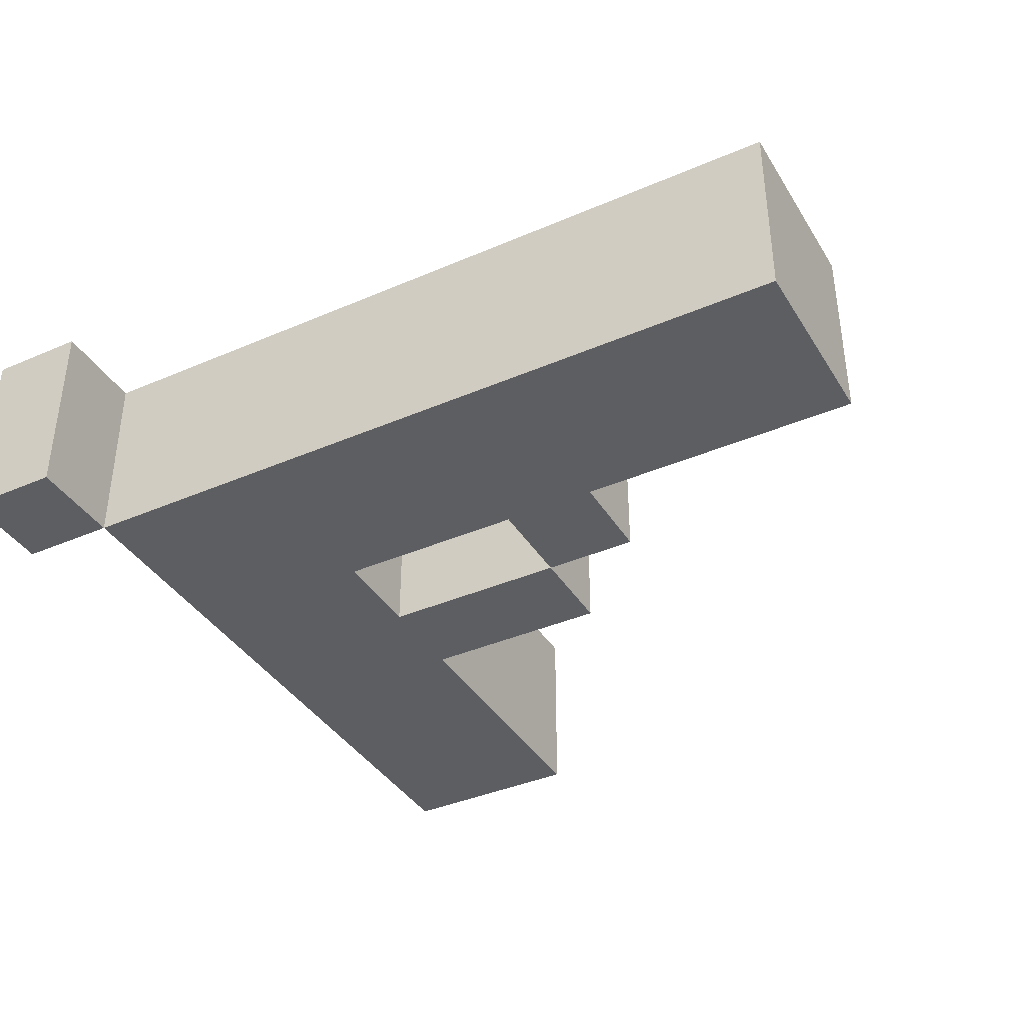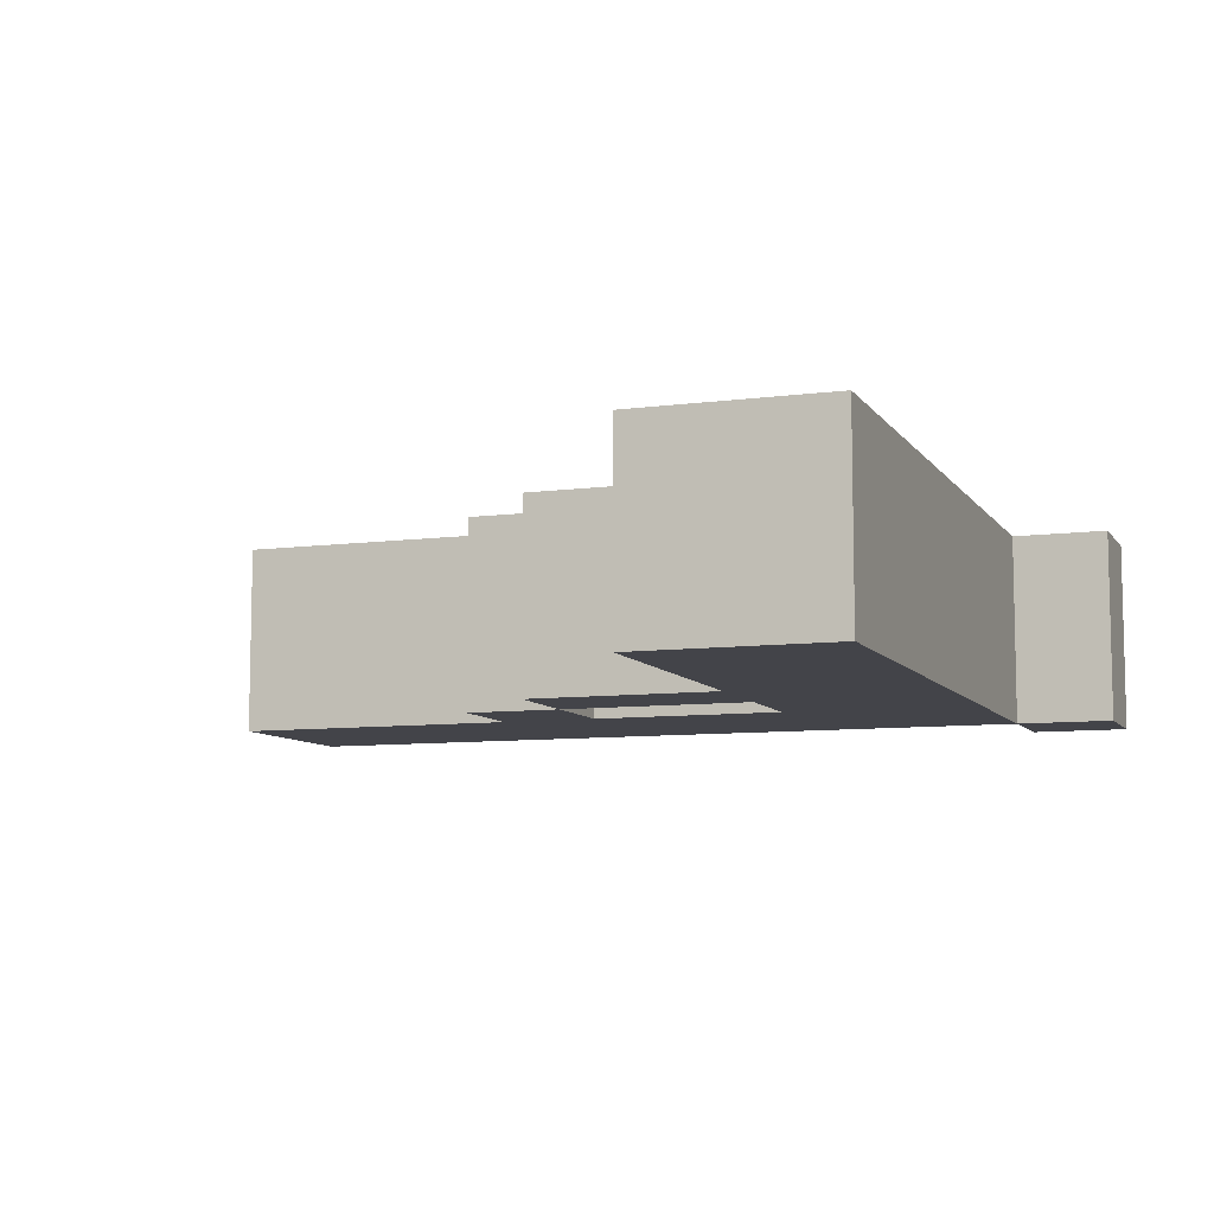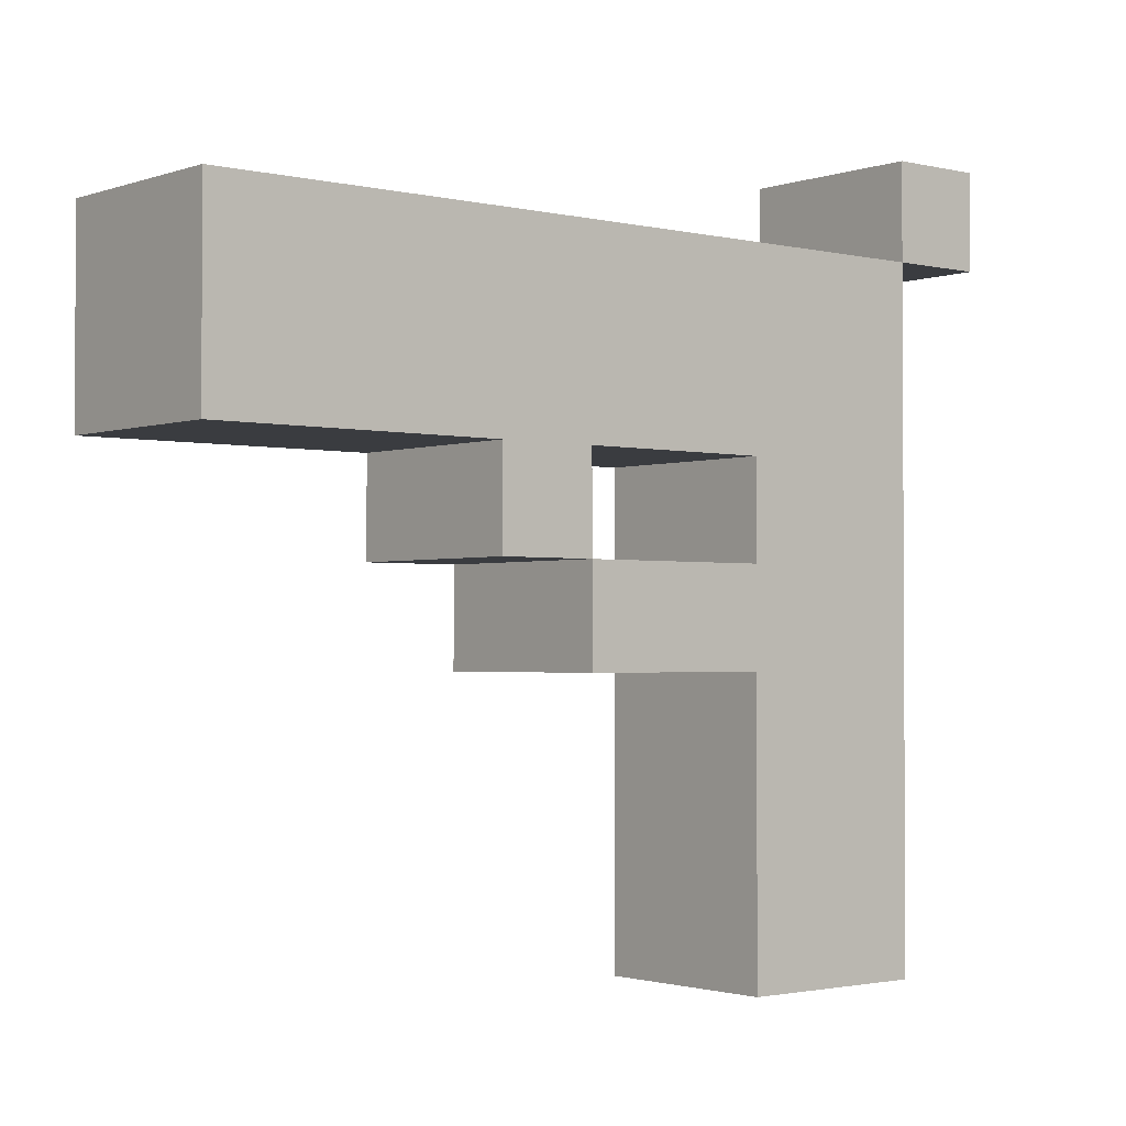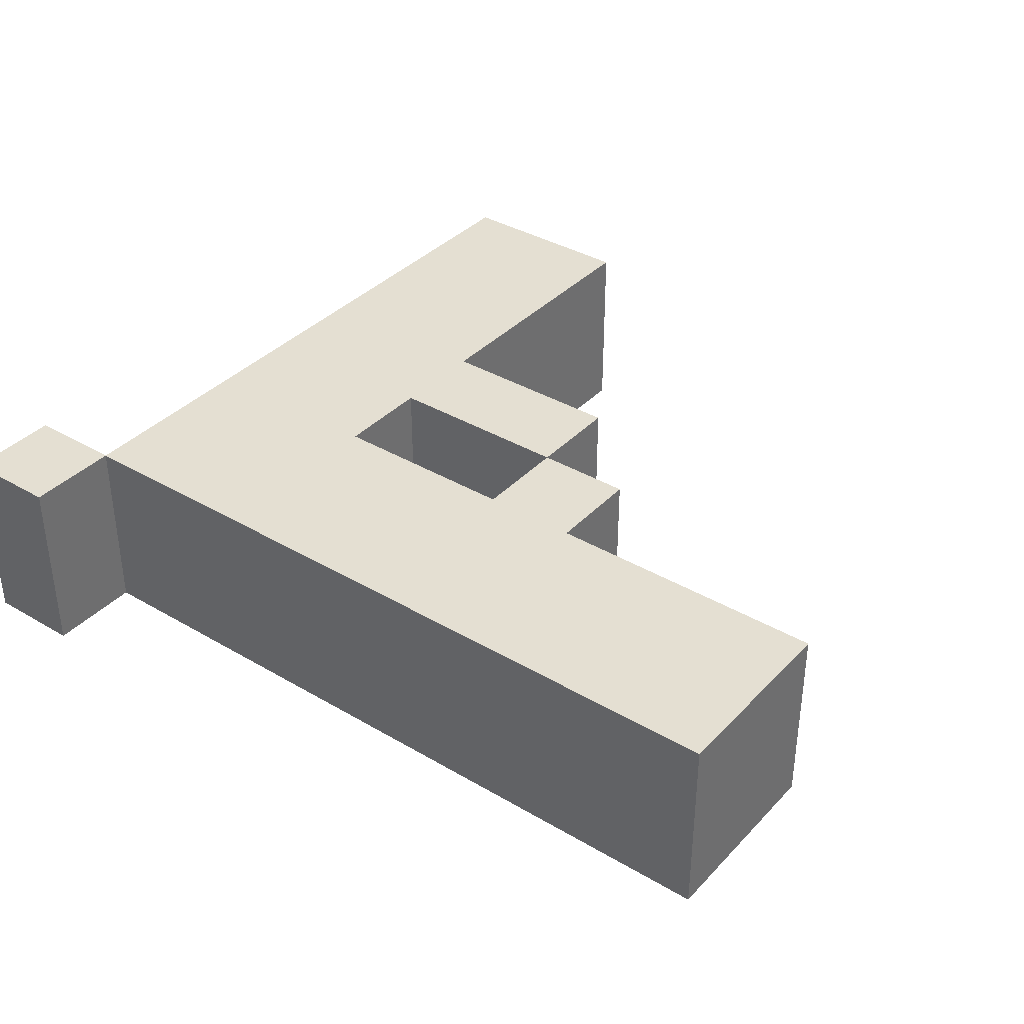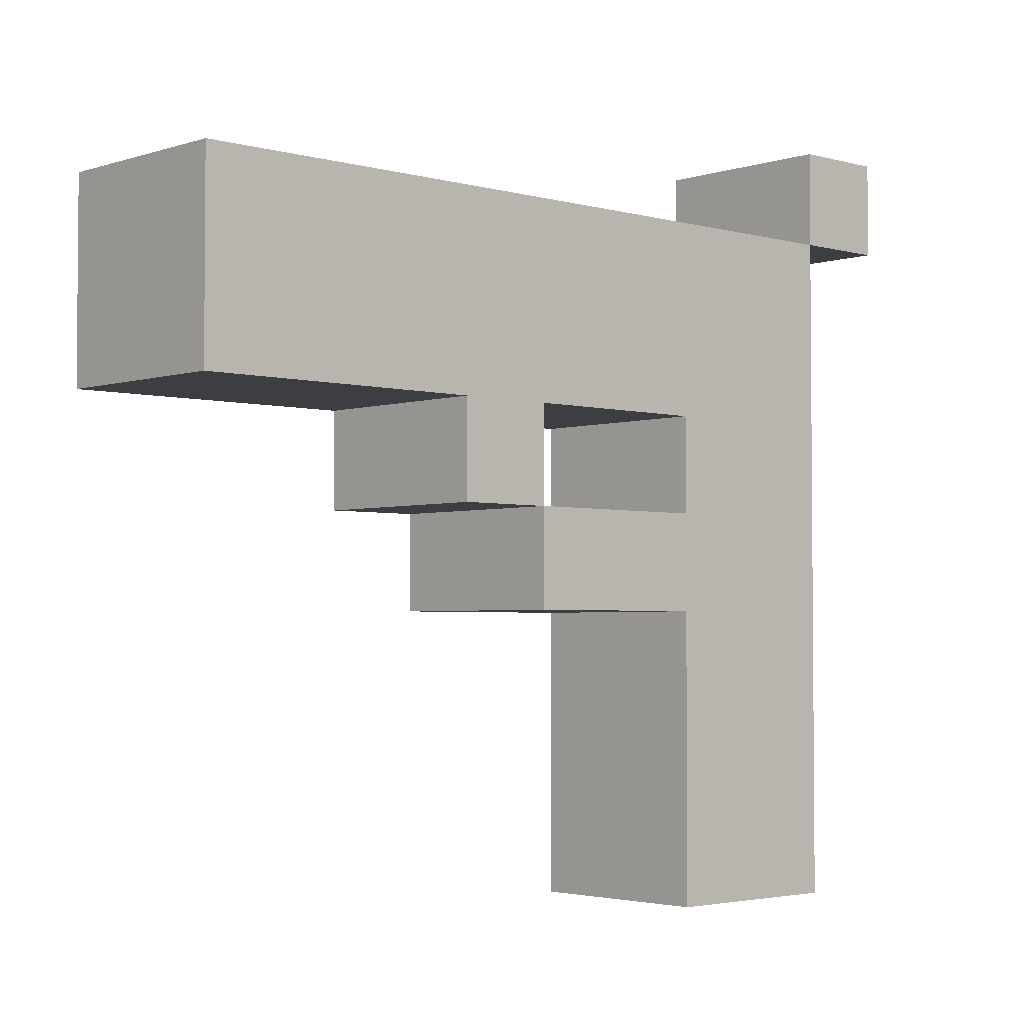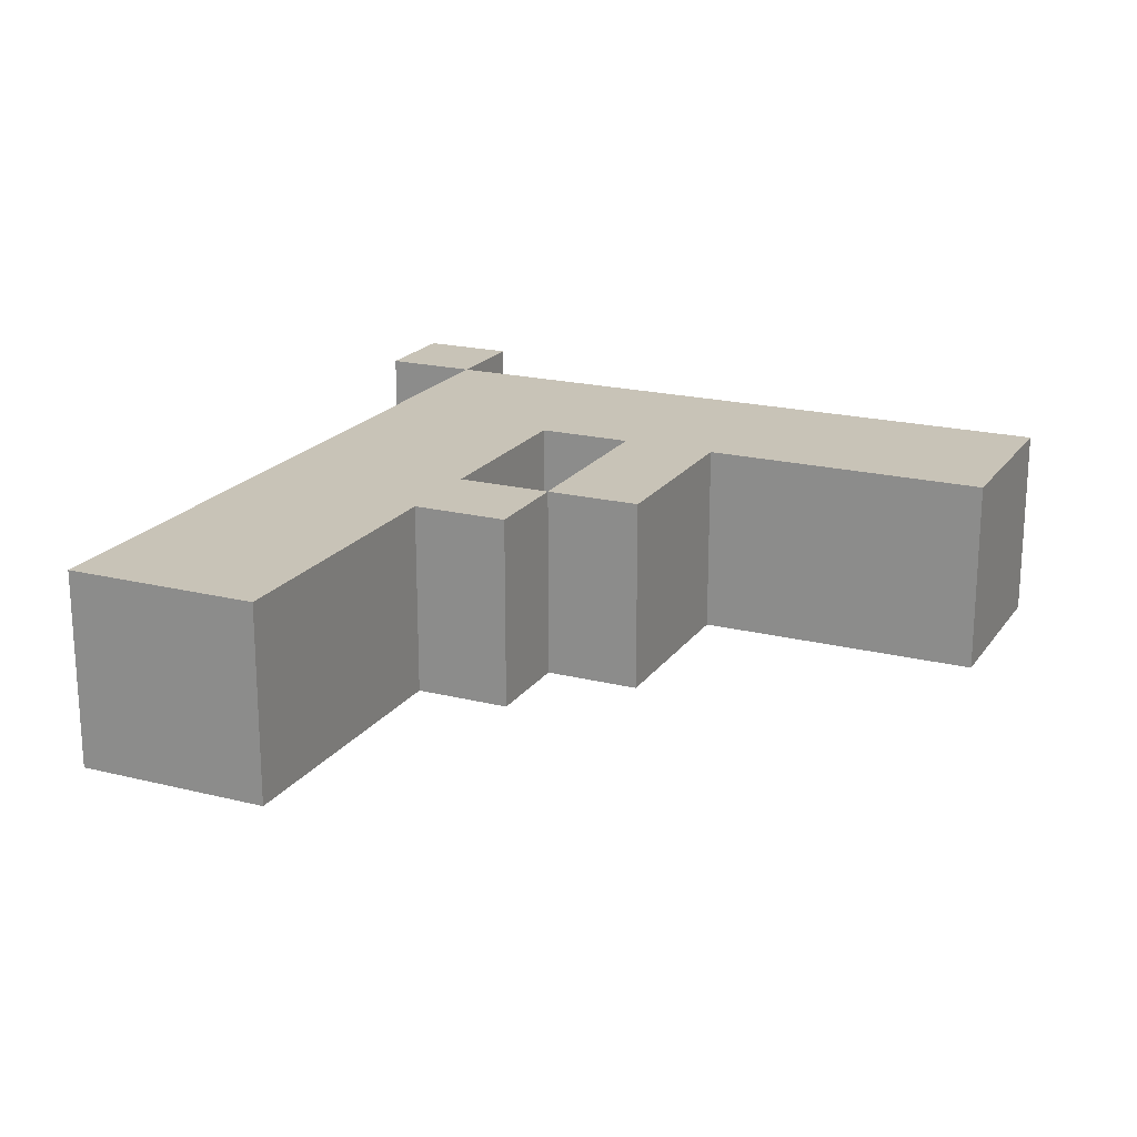
<metadata>
{"format":"obj","ext":"obj","renderer":"f3d","projection":"perspective","resolution":1024,"background":"white","views":[{"elev":-38.7,"azim":-151.5,"up":"+Z"},{"elev":-8.4,"azim":19.9,"up":"+Z"},{"elev":-1.9,"azim":-39.8,"up":"+Y"},{"elev":37.0,"azim":-142.7,"up":"+Z"},{"elev":-3.1,"azim":-42.8,"up":"+Y"},{"elev":19.8,"azim":-65.1,"up":"+Z"}]}
</metadata>
<code>
o
v -0.6 0.5 2.235e-08
v -0.6 0.5 -0.2
v -0.6 0.7 2.235e-08
v -0.6 0.7 -0.2
v -0.3 0.4 2.235e-08
v -0.3 0.4 -0.2
v -0.3 0.5 2.235e-08
v -0.3 0.5 -0.2
v -0.2 0.3 2.235e-08
v -0.2 0.3 -0.2
v -0.2 0.4 2.235e-08
v -0.2 0.4 -0.2
v 0 0 2.235e-08
v 0 0 -0.2
v 0 0.1 2.235e-08
v 0 0.1 -0.2
v 0 0.3 2.235e-08
v 0 0.3 -0.2
v 0 0.4 2.235e-08
v 0 0.4 -0.2
v 0 0.5 2.235e-08
v 0 0.5 -0.2
v 0.2 0.7 2.235e-08
v 0.2 0.7 -0.2
v 0.2 0.8 2.235e-08
v 0.2 0.8 -0.2
v -0.2 0.4 2.235e-08
v -0.2 0.4 -0.2
v -0.2 0.5 2.235e-08
v -0.2 0.5 -0.2
v 0.2 0 2.235e-08
v 0.2 0 -0.2
v 0.2 0.7 2.235e-08
v 0.2 0.7 -0.2
v 0.3 0.7 2.235e-08
v 0.3 0.7 -0.2
v 0.3 0.8 2.235e-08
v 0.3 0.8 -0.2
v -0.6 0.5 2.235e-08
v -0.6 0.7 2.235e-08
v -0.5 0.6 2.235e-08
v -0.5 0.7 2.235e-08
v -0.3 0.4 2.235e-08
v -0.3 0.5 2.235e-08
v -0.2 0.3 2.235e-08
v -0.2 0.4 2.235e-08
v -0.2 0.5 2.235e-08
v 0 0 2.235e-08
v 0 0.1 2.235e-08
v 0 0.3 2.235e-08
v 0 0.4 2.235e-08
v 0 0.5 2.235e-08
v 0 0.6 2.235e-08
v 0 0.7 2.235e-08
v 0.1 0.1 2.235e-08
v 0.1 0.4 2.235e-08
v 0.2 0 2.235e-08
v 0.2 0.7 2.235e-08
v 0.2 0.8 2.235e-08
v 0.3 0.7 2.235e-08
v 0.3 0.8 2.235e-08
v -0.6 0.5 -0.2
v -0.6 0.7 -0.2
v -0.5 0.6 -0.2
v -0.5 0.7 -0.2
v -0.3 0.4 -0.2
v -0.3 0.5 -0.2
v -0.2 0.3 -0.2
v -0.2 0.4 -0.2
v -0.2 0.5 -0.2
v 0 0 -0.2
v 0 0.1 -0.2
v 0 0.3 -0.2
v 0 0.4 -0.2
v 0 0.5 -0.2
v 0 0.6 -0.2
v 0 0.7 -0.2
v 0.1 0.1 -0.2
v 0.1 0.4 -0.2
v 0.2 0 -0.2
v 0.2 0.7 -0.2
v 0.2 0.8 -0.2
v 0.3 0.7 -0.2
v 0.3 0.8 -0.2
v 0 0 2.235e-08
v 0.2 0 2.235e-08
v 0 0 -0.2
v 0.2 0 -0.2
v -0.2 0.3 2.235e-08
v 0 0.3 2.235e-08
v -0.2 0.3 -0.2
v 0 0.3 -0.2
v -0.3 0.4 2.235e-08
v -0.2 0.4 2.235e-08
v -0.3 0.4 -0.2
v -0.2 0.4 -0.2
v -0.6 0.5 2.235e-08
v -0.3 0.5 2.235e-08
v -0.2 0.5 2.235e-08
v 0 0.5 2.235e-08
v -0.6 0.5 -0.2
v -0.3 0.5 -0.2
v -0.2 0.5 -0.2
v 0 0.5 -0.2
v 0.2 0.7 2.235e-08
v 0.3 0.7 2.235e-08
v 0.2 0.7 -0.2
v 0.3 0.7 -0.2
v -0.2 0.4 2.235e-08
v 0 0.4 2.235e-08
v -0.2 0.4 -0.2
v 0 0.4 -0.2
v -0.6 0.7 2.235e-08
v -0.5 0.7 2.235e-08
v 0 0.7 2.235e-08
v 0.2 0.7 2.235e-08
v -0.6 0.7 -0.2
v -0.5 0.7 -0.2
v 0 0.7 -0.2
v 0.2 0.7 -0.2
v 0.2 0.8 2.235e-08
v 0.3 0.8 2.235e-08
v 0.2 0.8 -0.2
v 0.3 0.8 -0.2
f 3 2 1
f 4 2 3
f 7 6 5
f 8 6 7
f 11 10 9
f 12 10 11
f 15 14 13
f 16 14 15
f 17 16 15
f 18 16 17
f 21 20 19
f 22 20 21
f 25 24 23
f 26 24 25
f 27 28 29
f 29 28 30
f 31 32 33
f 33 32 34
f 35 36 37
f 37 36 38
f 41 40 39
f 42 40 41
f 44 41 39
f 46 44 43
f 47 41 44
f 47 44 46
f 50 46 45
f 51 46 50
f 52 41 47
f 53 42 41
f 53 41 52
f 54 42 53
f 55 49 48
f 55 51 50
f 55 50 49
f 56 52 51
f 56 51 55
f 56 54 53
f 56 53 52
f 57 55 48
f 57 56 55
f 58 54 56
f 58 56 57
f 60 59 58
f 61 59 60
f 62 63 64
f 64 63 65
f 62 64 67
f 66 67 69
f 67 64 70
f 69 67 70
f 68 69 73
f 73 69 74
f 70 64 75
f 64 65 76
f 75 64 76
f 76 65 77
f 71 72 78
f 73 74 78
f 72 73 78
f 74 75 79
f 78 74 79
f 76 77 79
f 75 76 79
f 71 78 80
f 78 79 80
f 79 77 81
f 80 79 81
f 81 82 83
f 83 82 84
f 87 86 85
f 88 86 87
f 91 90 89
f 92 90 91
f 95 94 93
f 96 94 95
f 101 98 97
f 102 98 101
f 103 100 99
f 104 100 103
f 107 106 105
f 108 106 107
f 109 110 111
f 111 110 112
f 113 114 117
f 114 115 118
f 117 114 118
f 115 116 119
f 118 115 119
f 119 116 120
f 121 122 123
f 123 122 124

</code>
